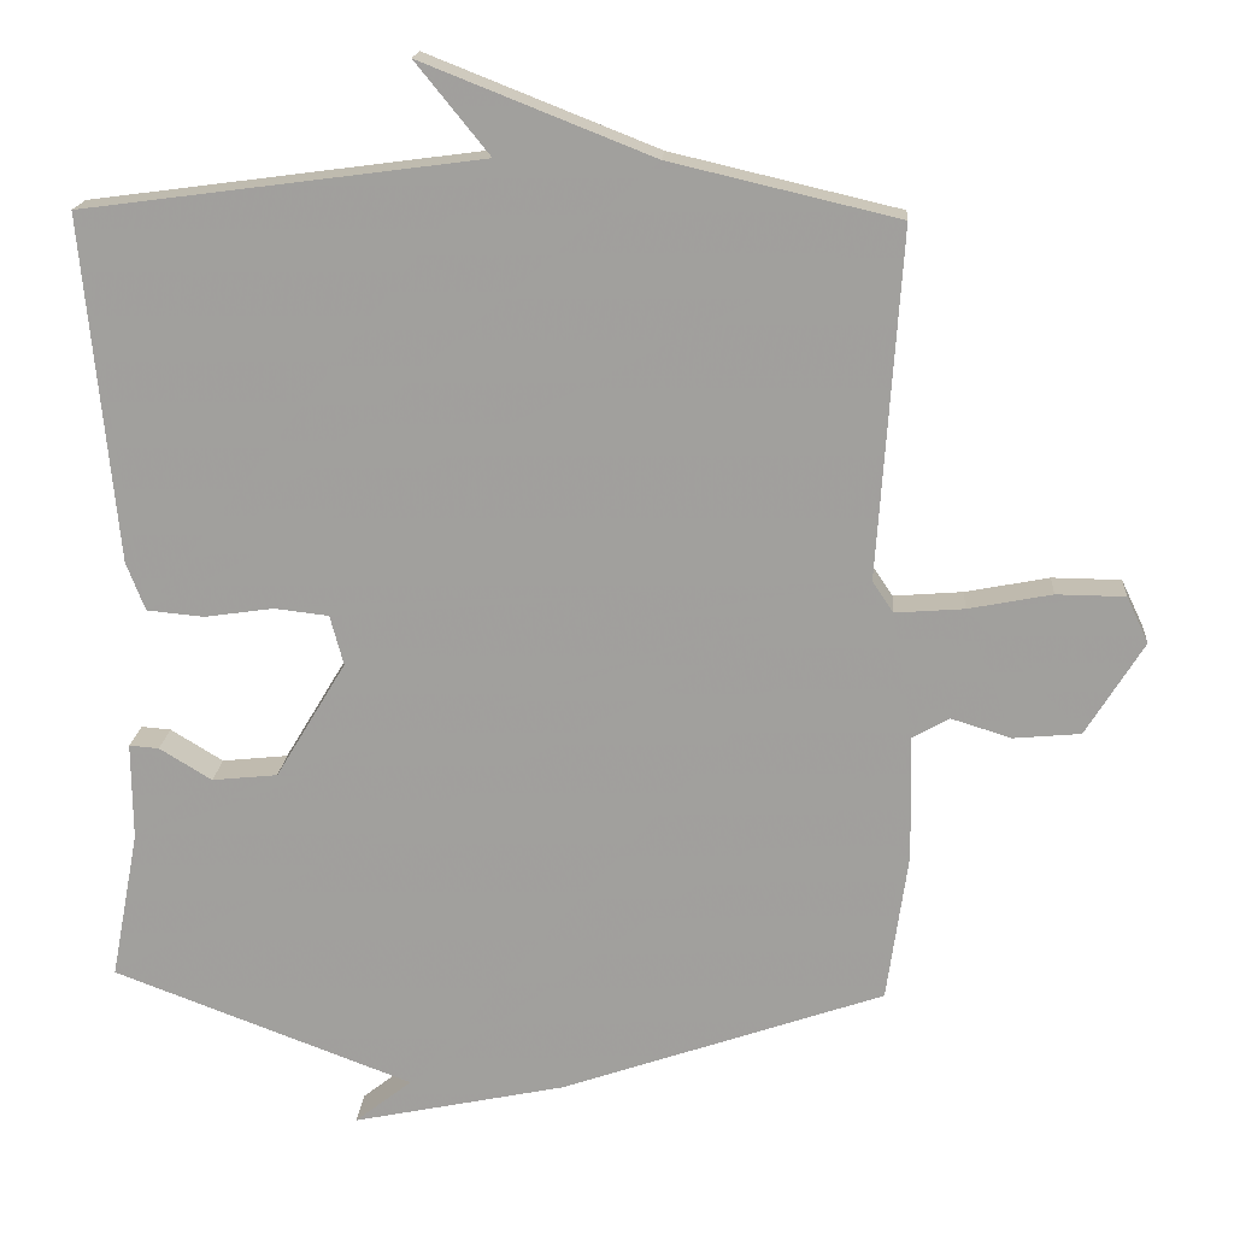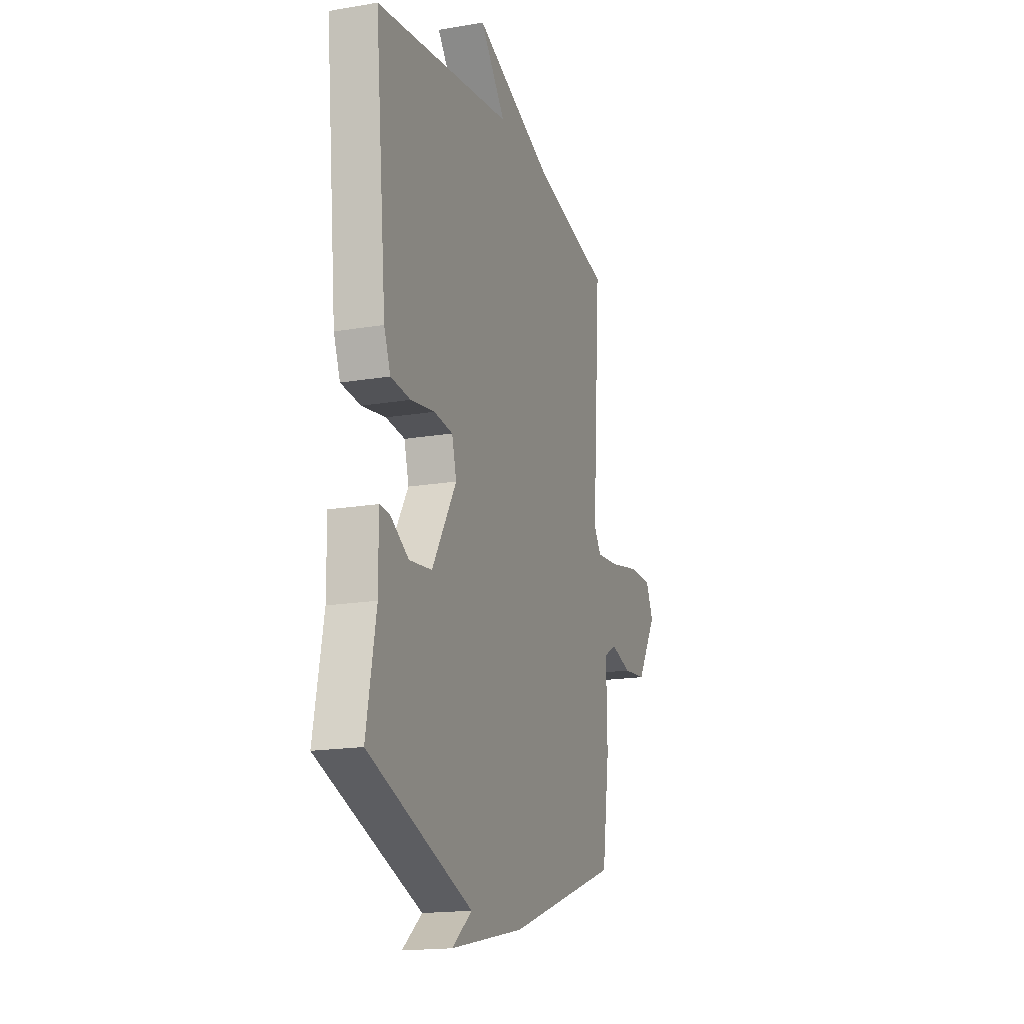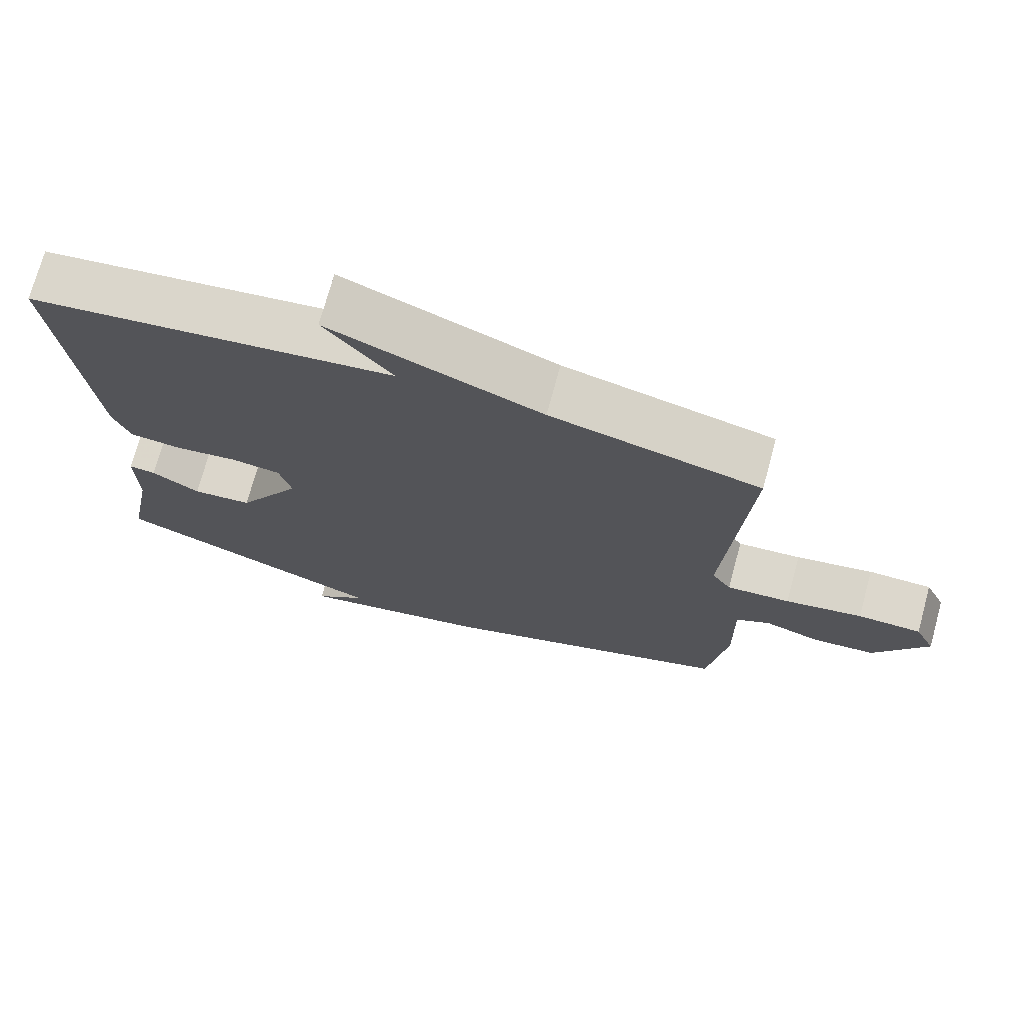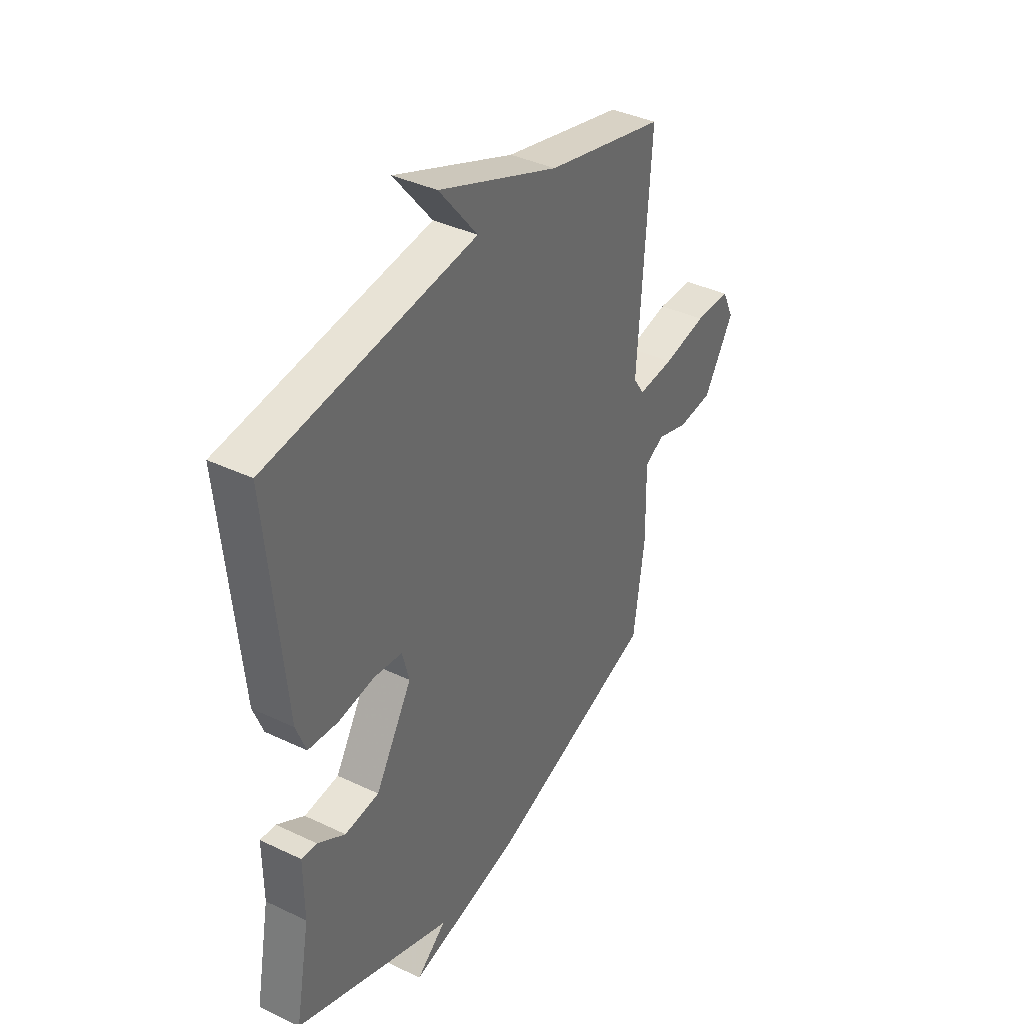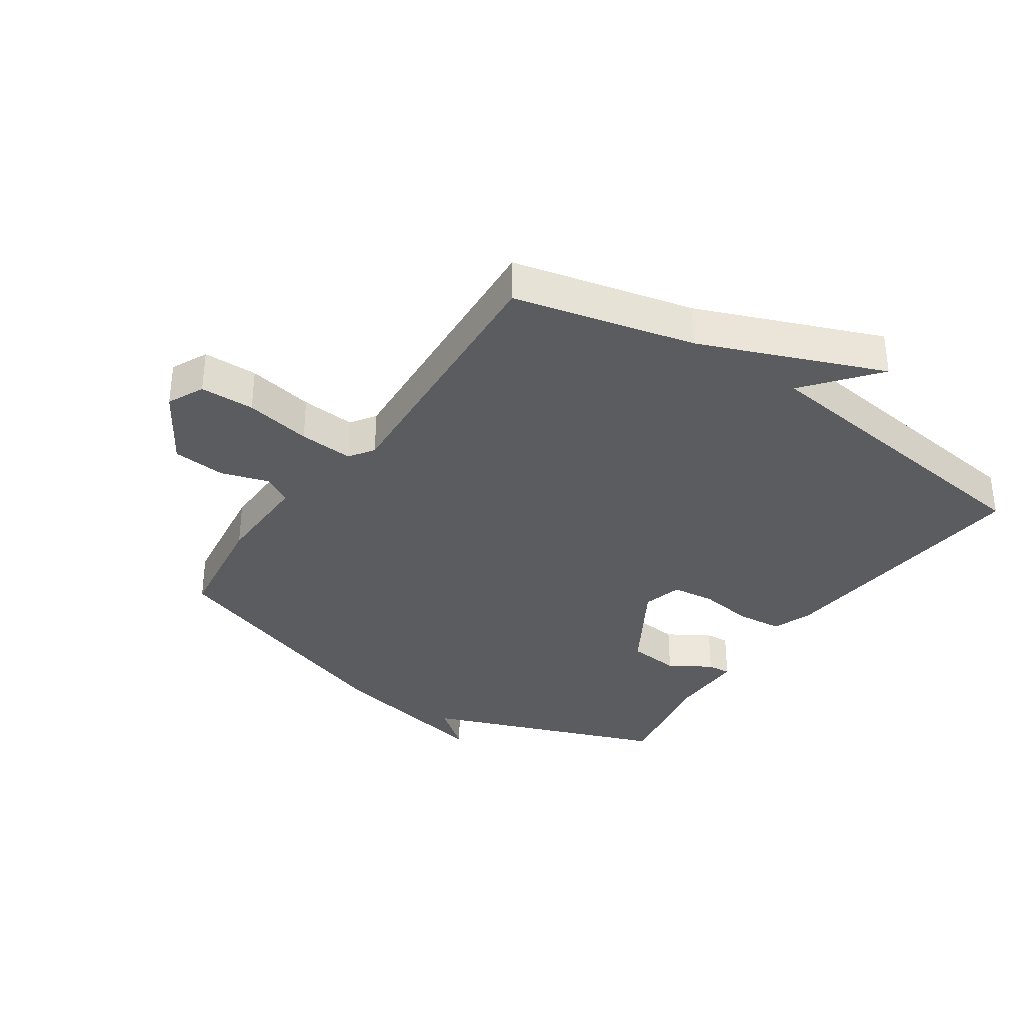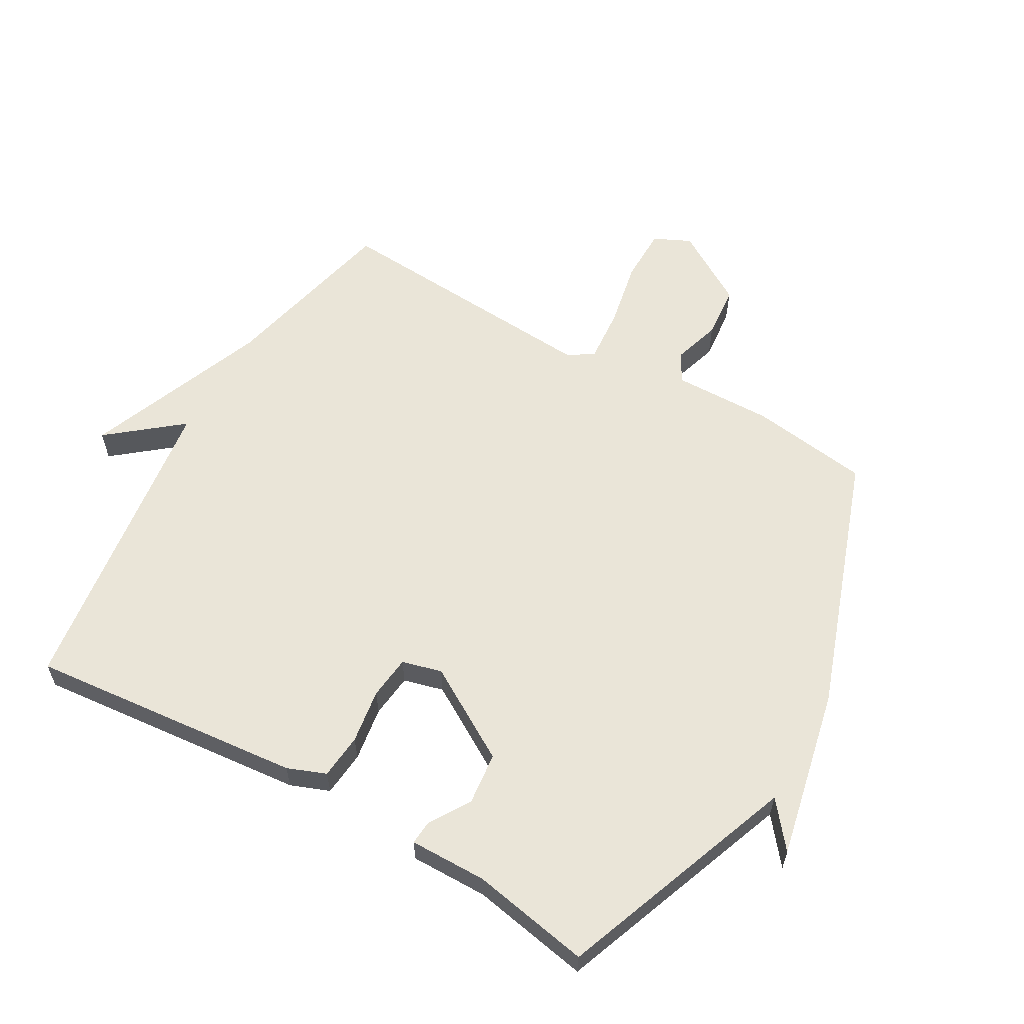
<metadata>
{"format":"obj","ext":"obj","renderer":"f3d","projection":"perspective","resolution":1024,"background":"white","views":[{"elev":17.8,"azim":-175.9,"up":"+Z"},{"elev":-17.2,"azim":108.8,"up":"+Z"},{"elev":72.9,"azim":-164.7,"up":"+Z"},{"elev":38.4,"azim":121.1,"up":"+Z"},{"elev":-34.4,"azim":-34.2,"up":"+Y"},{"elev":59.6,"azim":119.7,"up":"+Y"}]}
</metadata>
<code>
v 0.5 0.07 0.5
v 0.458 0.07 0.059
v 0.434 0.07 -0.003
v 0.361 0.07 -0.01
v 0.273 0.07 0.003
v 0.203 0.07 -0.005
v 0.186 0.07 -0.069
v 0.276 0.07 -0.219
v 0.36 0.07 -0.228
v 0.427 0.07 -0.187
v 0.465 0.07 -0.184
v 0.464 0.07 -0.309
v 0.5 0.07 -0.5
v 0.115 0.07 -0.645
v 0.188 0.07 -0.703
v -0.085 0.07 -0.645
v -0.5 0.07 -0.5
v -0.527 0.07 -0.308
v -0.524 0.07 -0.148
v -0.571 0.07 -0.121
v -0.648 0.07 -0.145
v -0.734 0.07 -0.137
v -0.808 0.07 -0.017
v -0.78 0.07 0.042
v -0.692 0.07 0.043
v -0.585 0.07 0.022
v -0.497 0.07 0.015
v -0.47 0.07 0.055
v -0.5 0.07 0.5
v -0.209 0.07 0.568
v 0.085 0.07 0.684
v -0.009 0.07 0.568
v 0.5 0 0.5
v 0.458 0 0.059
v 0.434 0 -0.003
v 0.361 0 -0.01
v 0.273 0 0.003
v 0.203 0 -0.005
v 0.186 0 -0.069
v 0.276 0 -0.219
v 0.36 0 -0.228
v 0.427 0 -0.187
v 0.465 0 -0.184
v 0.464 0 -0.309
v 0.5 0 -0.5
v 0.115 0 -0.645
v 0.188 0 -0.703
v -0.085 0 -0.645
v -0.5 0 -0.5
v -0.527 0 -0.308
v -0.524 0 -0.148
v -0.571 0 -0.121
v -0.648 0 -0.145
v -0.734 0 -0.137
v -0.808 0 -0.017
v -0.78 0 0.042
v -0.692 0 0.043
v -0.585 0 0.022
v -0.497 0 0.015
v -0.47 0 0.055
v -0.5 0 0.5
v -0.209 0 0.568
v 0.085 0 0.684
v -0.009 0 0.568
f 30 31 32
f 1 2 3
f 32 1 3
f 30 32 3
f 29 30 3
f 28 29 3
f 24 25 26
f 23 24 26
f 22 23 26
f 21 22 26
f 20 21 26
f 19 20 26 27
f 17 18 19
f 16 17 19
f 15 16 19
f 14 15 19
f 19 27 28
f 14 19 28
f 13 14 28
f 12 13 28
f 9 10 11 12
f 8 9 12
f 3 4 5
f 28 3 5
f 28 5 6
f 8 12 28
f 7 8 28
f 6 7 28
f 64 63 62
f 35 34 33
f 35 33 64
f 35 64 62
f 35 62 61
f 35 61 60
f 58 57 56
f 58 56 55
f 58 55 54
f 58 54 53
f 58 53 52
f 59 58 52 51
f 51 50 49
f 51 49 48
f 51 48 47
f 51 47 46
f 60 59 51
f 60 51 46
f 60 46 45
f 60 45 44
f 44 43 42 41
f 44 41 40
f 37 36 35
f 37 35 60
f 38 37 60
f 60 44 40
f 60 40 39
f 60 39 38
f 1 33 34 2
f 2 34 35 3
f 3 35 36 4
f 4 36 37 5
f 5 37 38 6
f 6 38 39 7
f 7 39 40 8
f 8 40 41 9
f 9 41 42 10
f 10 42 43 11
f 11 43 44 12
f 12 44 45 13
f 13 45 46 14
f 14 46 47 15
f 15 47 48 16
f 16 48 49 17
f 17 49 50 18
f 18 50 51 19
f 19 51 52 20
f 20 52 53 21
f 21 53 54 22
f 22 54 55 23
f 23 55 56 24
f 24 56 57 25
f 25 57 58 26
f 26 58 59 27
f 27 59 60 28
f 28 60 61 29
f 29 61 62 30
f 30 62 63 31
f 31 63 64 32
f 32 64 33 1

</code>
